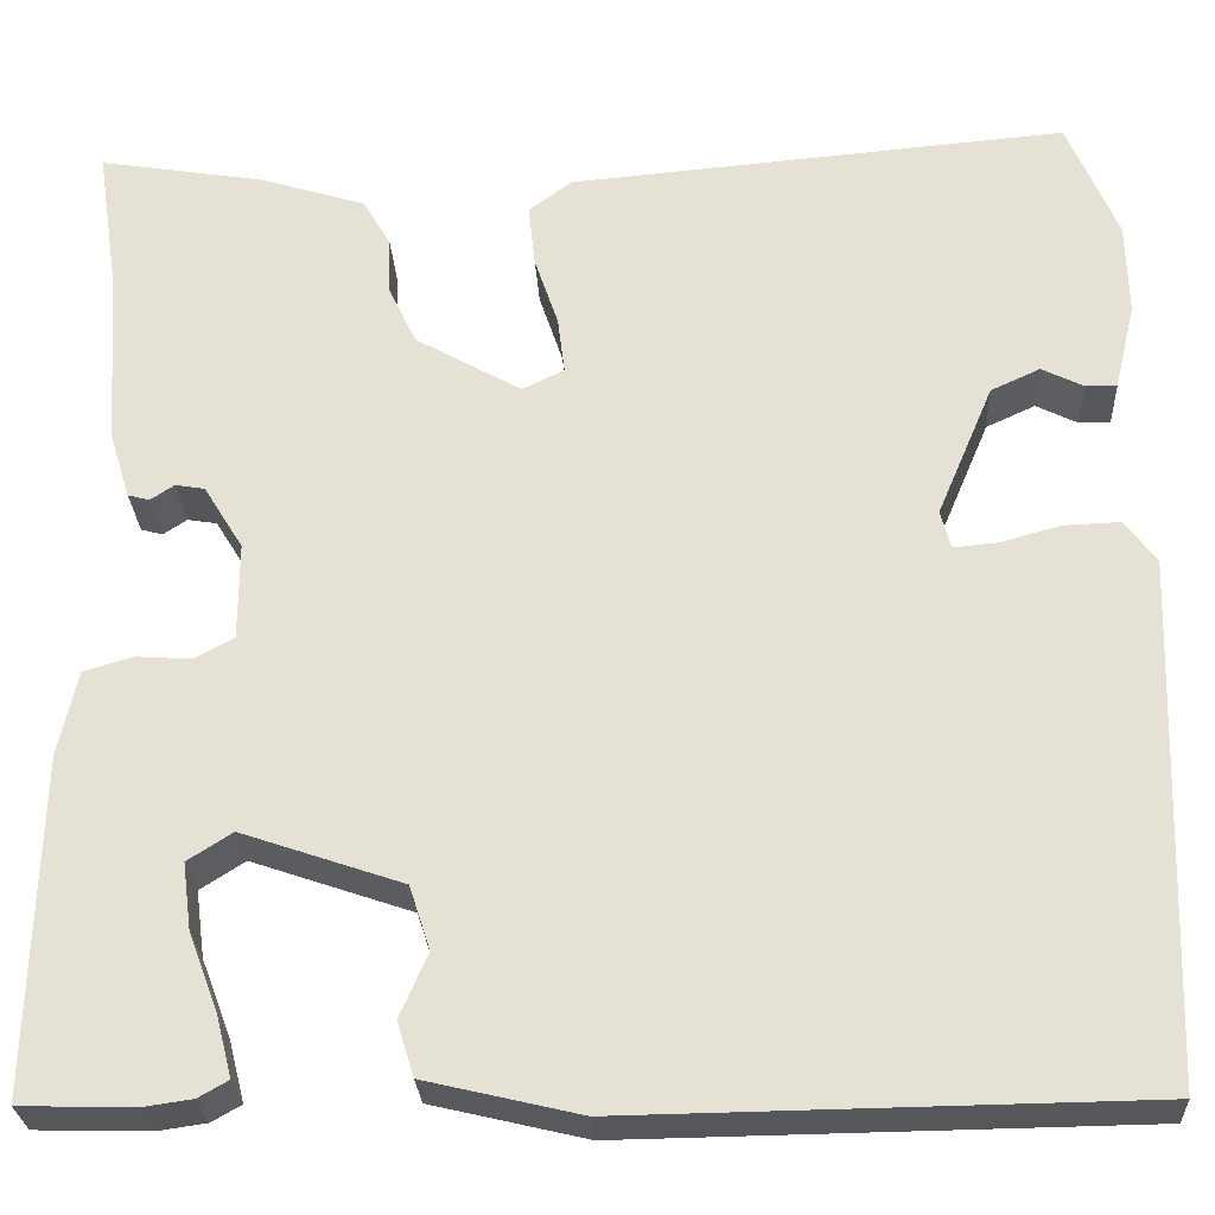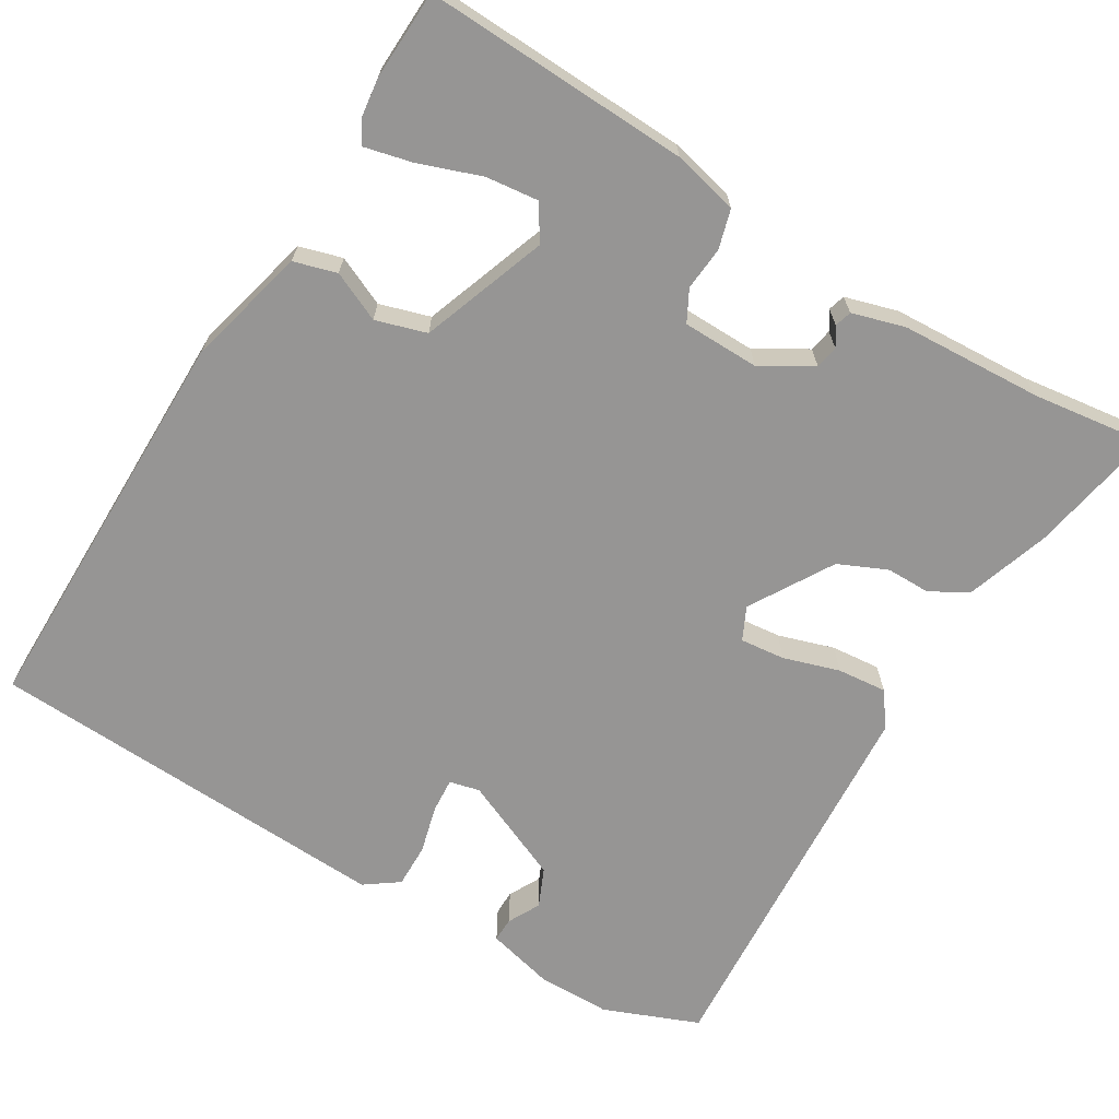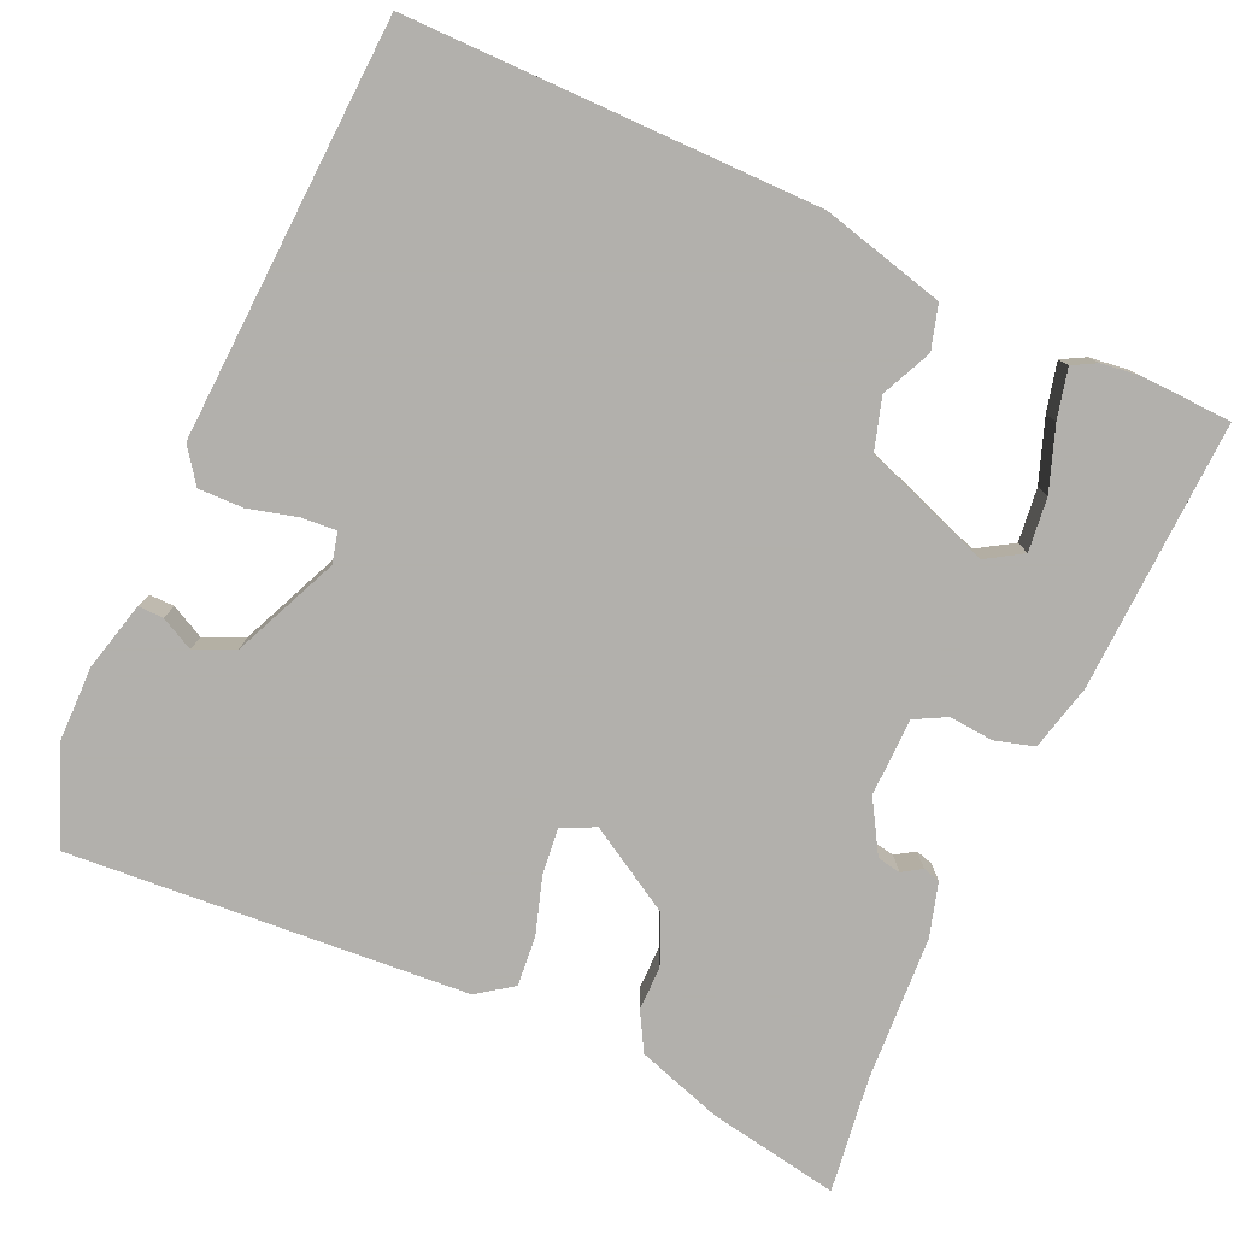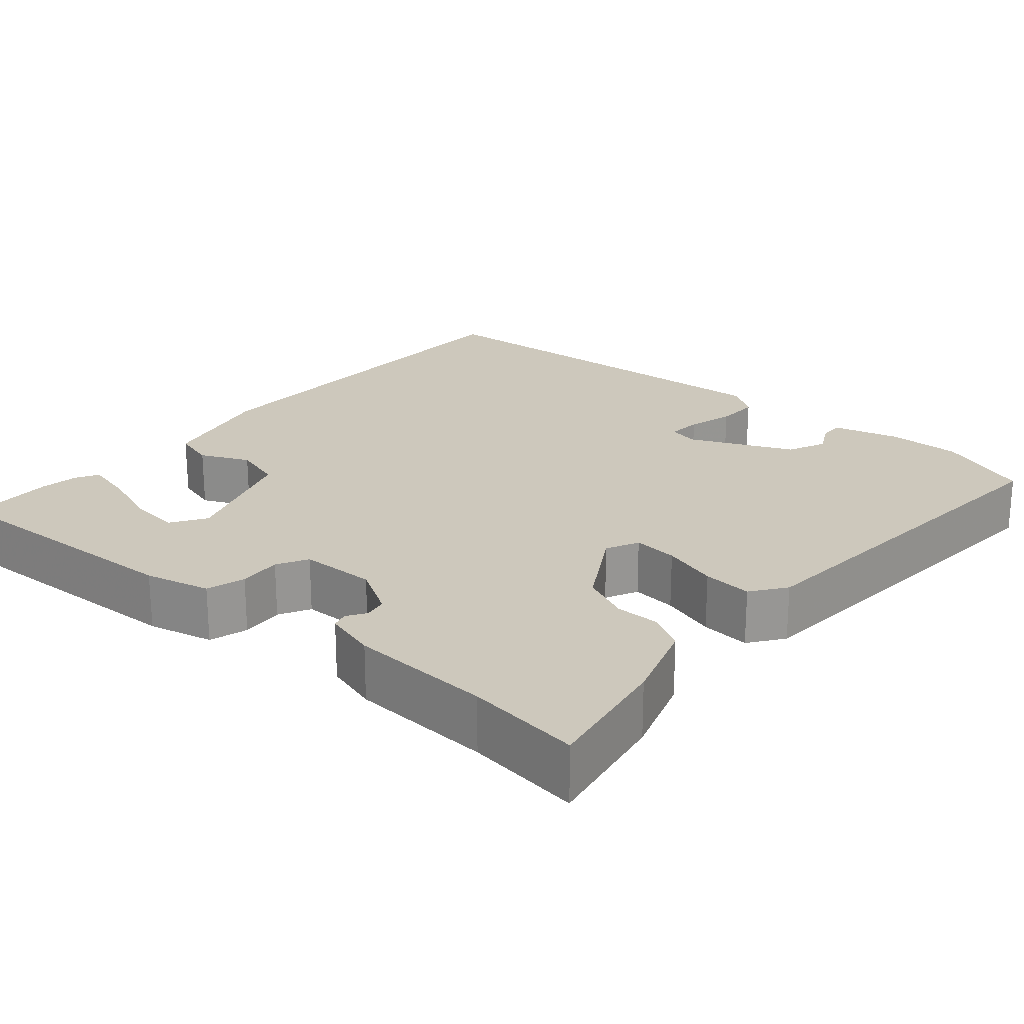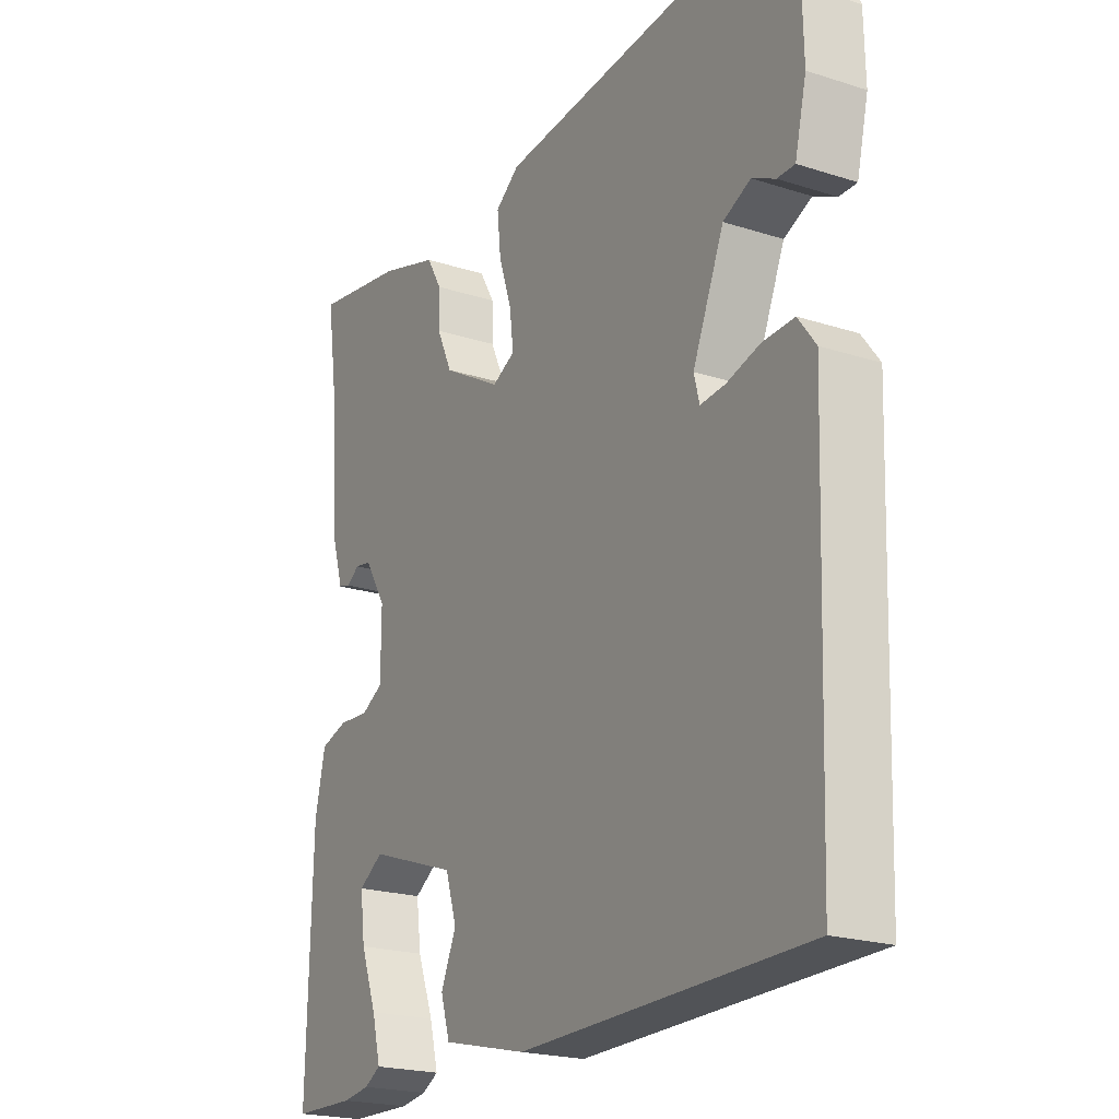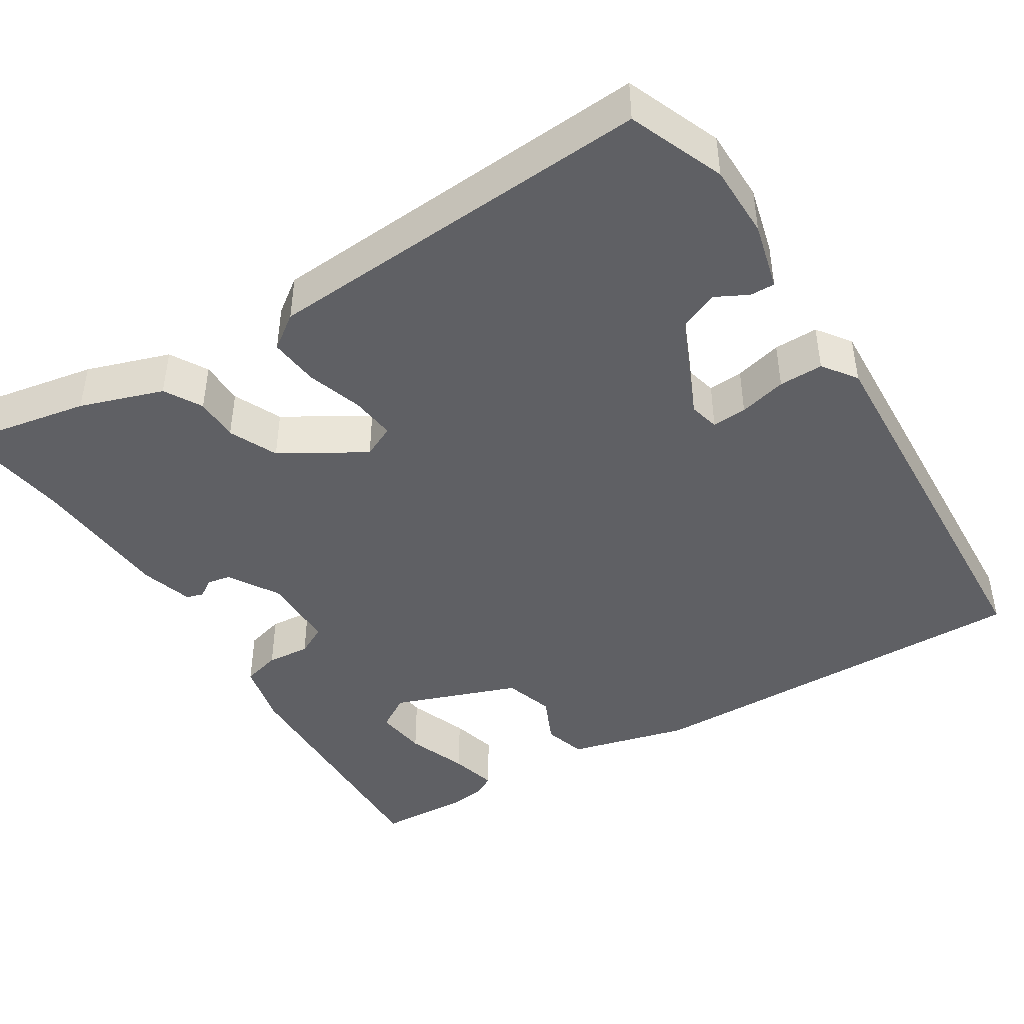
<metadata>
{"format":"obj","ext":"obj","renderer":"f3d","projection":"perspective","resolution":1024,"background":"white","views":[{"elev":-27.4,"azim":3.0,"up":"+Z"},{"elev":-67.5,"azim":-122.0,"up":"+Y"},{"elev":-78.6,"azim":154.9,"up":"+Y"},{"elev":22.2,"azim":-50.1,"up":"+Y"},{"elev":-21.4,"azim":60.4,"up":"+Z"},{"elev":-43.4,"azim":31.0,"up":"+Y"}]}
</metadata>
<code>
v 0.492 0.07 0.519
v 0.543 0.07 0.397
v 0.545 0.07 0.302
v 0.524 0.07 0.214
v 0.492 0.07 0.214
v 0.45 0.07 0.235
v 0.4 0.07 0.212
v 0.343 0.07 0.077
v 0.353 0.07 0.038
v 0.398 0.07 0.042
v 0.459 0.07 0.059
v 0.516 0.07 0.061
v 0.548 0.07 0.018
v 0.529 0.07 -0.511
v 0.009 0.07 -0.518
v -0.147 0.07 -0.481
v -0.164 0.07 -0.426
v -0.136 0.07 -0.362
v -0.157 0.07 -0.297
v -0.32 0.07 -0.241
v -0.365 0.07 -0.27
v -0.356 0.07 -0.338
v -0.326 0.07 -0.417
v -0.31 0.07 -0.479
v -0.34 0.07 -0.496
v -0.389 0.07 -0.503
v -0.504 0.07 -0.5
v -0.496 0.07 -0.158
v -0.477 0.07 -0.073
v -0.427 0.07 -0.058
v -0.371 0.07 -0.062
v -0.331 0.07 -0.04
v -0.331 0.07 0.059
v -0.371 0.07 0.124
v -0.401 0.07 0.129
v -0.425 0.07 0.113
v -0.447 0.07 0.119
v -0.468 0.07 0.187
v -0.481 0.07 0.371
v -0.503 0.07 0.519
v -0.335 0.07 0.491
v -0.227 0.07 0.457
v -0.199 0.07 0.409
v -0.198 0.07 0.352
v -0.169 0.07 0.29
v -0.061 0.07 0.228
v -0.019 0.07 0.249
v -0.026 0.07 0.307
v -0.05 0.07 0.379
v -0.057 0.07 0.443
v -0.013 0.07 0.476
v 0.492 0 0.519
v 0.543 0 0.397
v 0.545 0 0.302
v 0.524 0 0.214
v 0.492 0 0.214
v 0.45 0 0.235
v 0.4 0 0.212
v 0.343 0 0.077
v 0.353 0 0.038
v 0.398 0 0.042
v 0.459 0 0.059
v 0.516 0 0.061
v 0.548 0 0.018
v 0.529 0 -0.511
v 0.009 0 -0.518
v -0.147 0 -0.481
v -0.164 0 -0.426
v -0.136 0 -0.362
v -0.157 0 -0.297
v -0.32 0 -0.241
v -0.365 0 -0.27
v -0.356 0 -0.338
v -0.326 0 -0.417
v -0.31 0 -0.479
v -0.34 0 -0.496
v -0.389 0 -0.503
v -0.504 0 -0.5
v -0.496 0 -0.158
v -0.477 0 -0.073
v -0.427 0 -0.058
v -0.371 0 -0.062
v -0.331 0 -0.04
v -0.331 0 0.059
v -0.371 0 0.124
v -0.401 0 0.129
v -0.425 0 0.113
v -0.447 0 0.119
v -0.468 0 0.187
v -0.481 0 0.371
v -0.503 0 0.519
v -0.335 0 0.491
v -0.227 0 0.457
v -0.199 0 0.409
v -0.198 0 0.352
v -0.169 0 0.29
v -0.061 0 0.228
v -0.019 0 0.249
v -0.026 0 0.307
v -0.05 0 0.379
v -0.057 0 0.443
v -0.013 0 0.476
f 48 49 50 51
f 47 48 51 1
f 41 42 43 44
f 39 40 41 44
f 39 44 45
f 38 39 45 46
f 35 36 37 38
f 34 35 38 46
f 28 29 30 31
f 28 31 32
f 27 28 32
f 22 23 24 25
f 21 22 25 26
f 15 16 17 18
f 15 18 19
f 14 15 19
f 13 14 19 20
f 10 11 12 13
f 9 10 13 20
f 3 4 5 6
f 3 6 7
f 47 1 2 3
f 46 47 3 7
f 33 34 46 7
f 21 26 27
f 21 27 32
f 20 21 32
f 8 9 20 32
f 7 8 32 33
f 102 101 100 99
f 52 102 99 98
f 95 94 93 92
f 95 92 91 90
f 96 95 90
f 97 96 90 89
f 89 88 87 86
f 97 89 86 85
f 82 81 80 79
f 83 82 79
f 83 79 78
f 76 75 74 73
f 77 76 73 72
f 69 68 67 66
f 70 69 66
f 70 66 65
f 71 70 65 64
f 64 63 62 61
f 71 64 61 60
f 57 56 55 54
f 58 57 54
f 54 53 52 98
f 58 54 98 97
f 58 97 85 84
f 78 77 72
f 83 78 72
f 83 72 71
f 83 71 60 59
f 84 83 59 58
f 1 52 53 2
f 2 53 54 3
f 3 54 55 4
f 4 55 56 5
f 5 56 57 6
f 6 57 58 7
f 7 58 59 8
f 8 59 60 9
f 9 60 61 10
f 10 61 62 11
f 11 62 63 12
f 12 63 64 13
f 13 64 65 14
f 14 65 66 15
f 15 66 67 16
f 16 67 68 17
f 17 68 69 18
f 18 69 70 19
f 19 70 71 20
f 20 71 72 21
f 21 72 73 22
f 22 73 74 23
f 23 74 75 24
f 24 75 76 25
f 25 76 77 26
f 26 77 78 27
f 27 78 79 28
f 28 79 80 29
f 29 80 81 30
f 30 81 82 31
f 31 82 83 32
f 32 83 84 33
f 33 84 85 34
f 34 85 86 35
f 35 86 87 36
f 36 87 88 37
f 37 88 89 38
f 38 89 90 39
f 39 90 91 40
f 40 91 92 41
f 41 92 93 42
f 42 93 94 43
f 43 94 95 44
f 44 95 96 45
f 45 96 97 46
f 46 97 98 47
f 47 98 99 48
f 48 99 100 49
f 49 100 101 50
f 50 101 102 51
f 51 102 52 1

</code>
